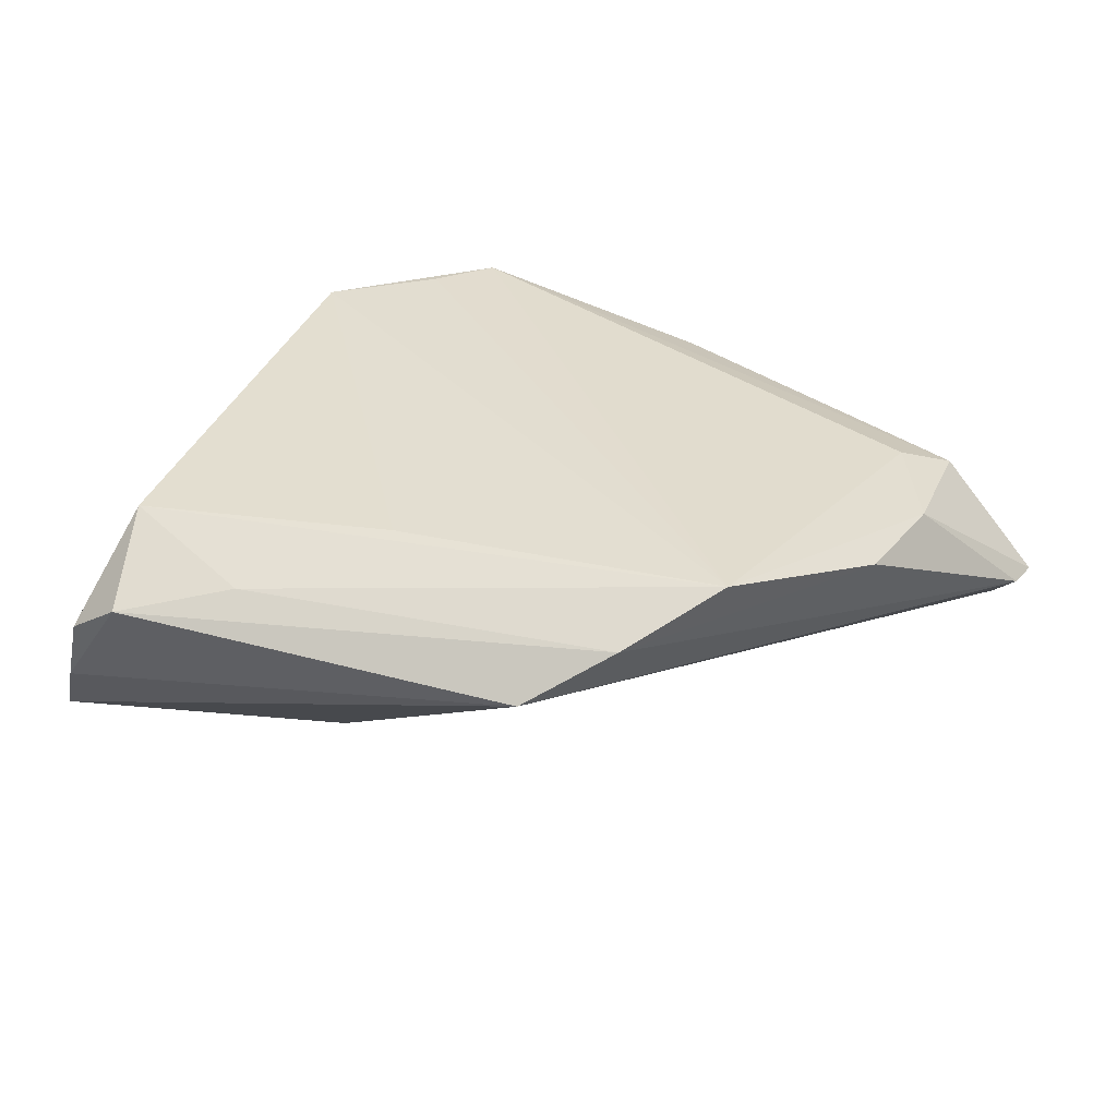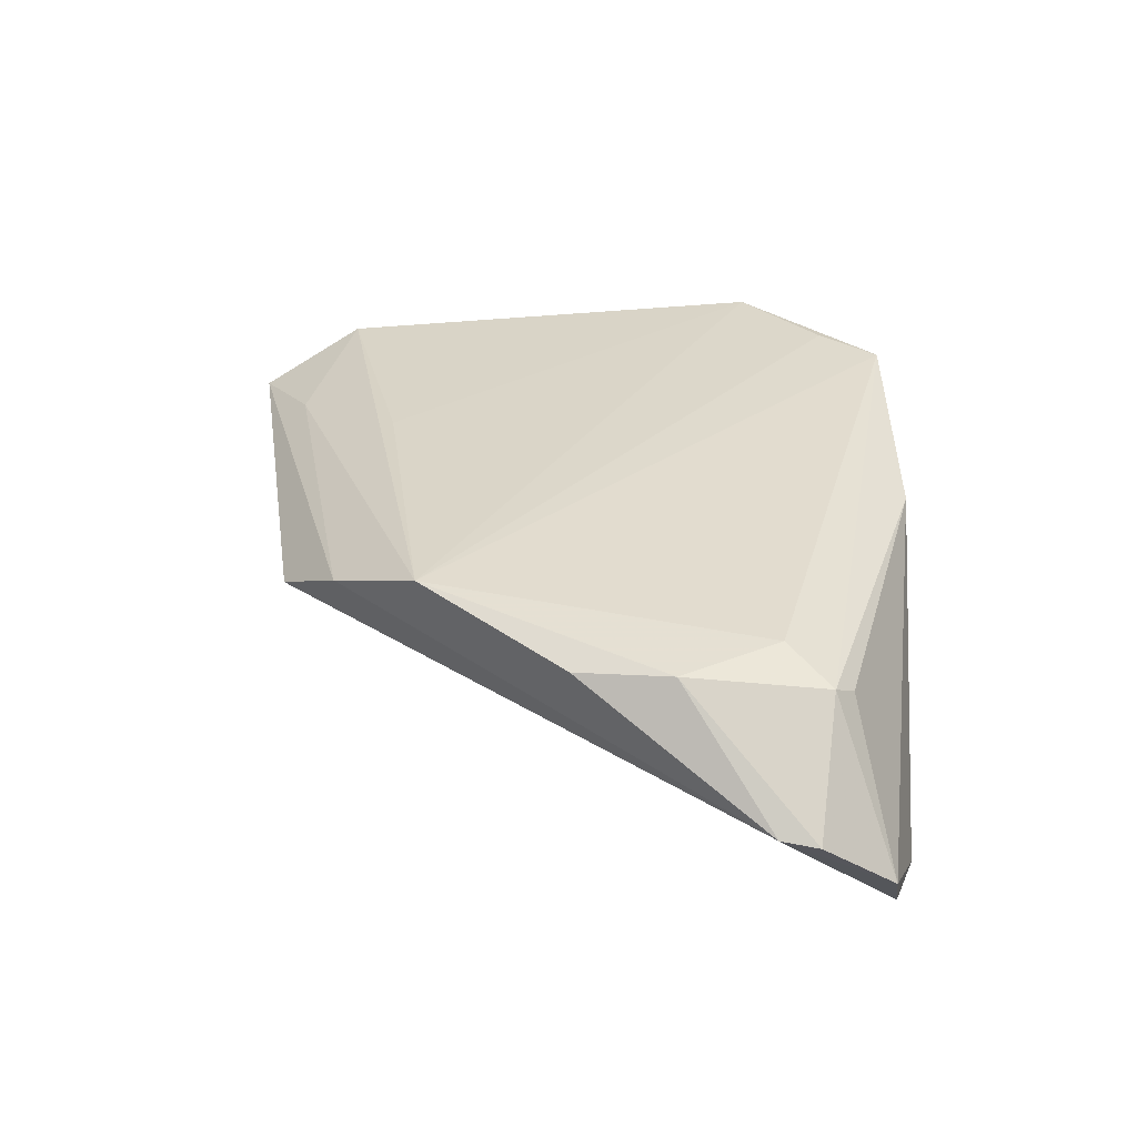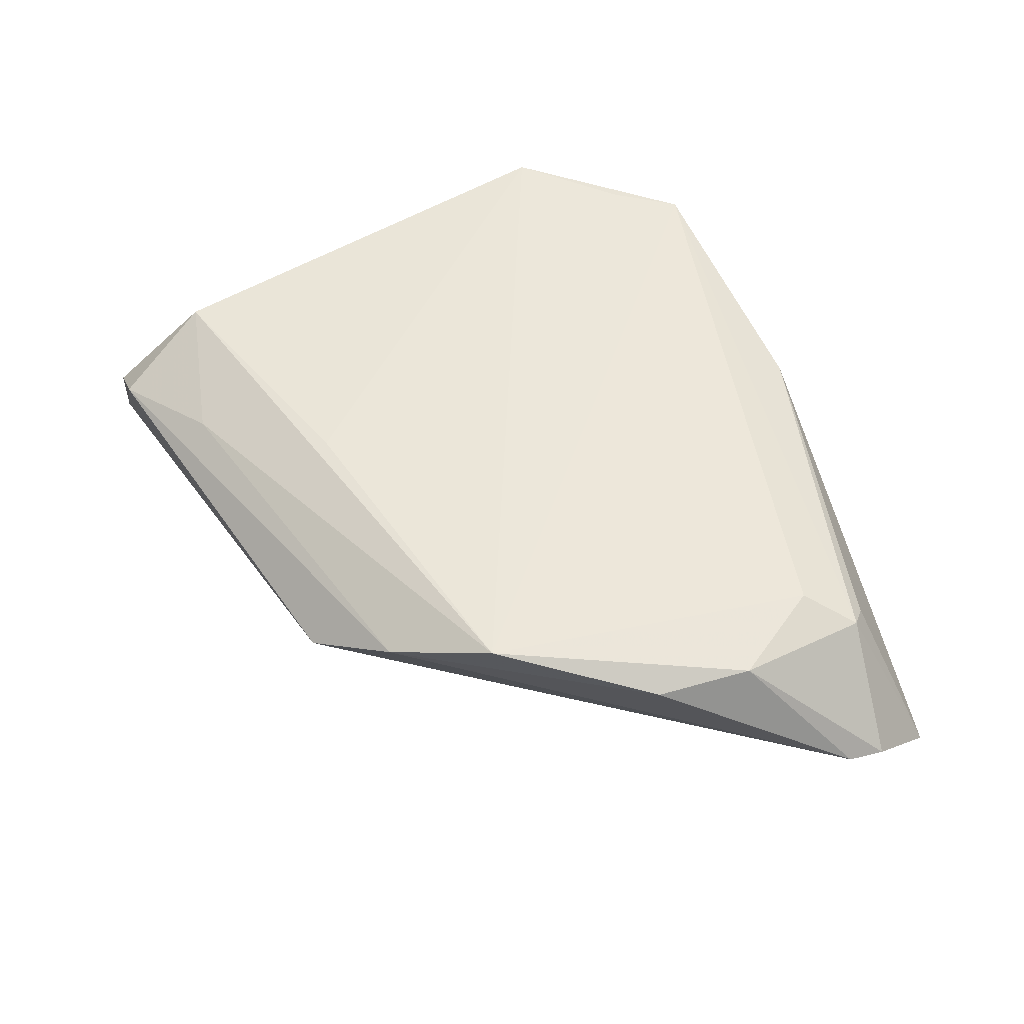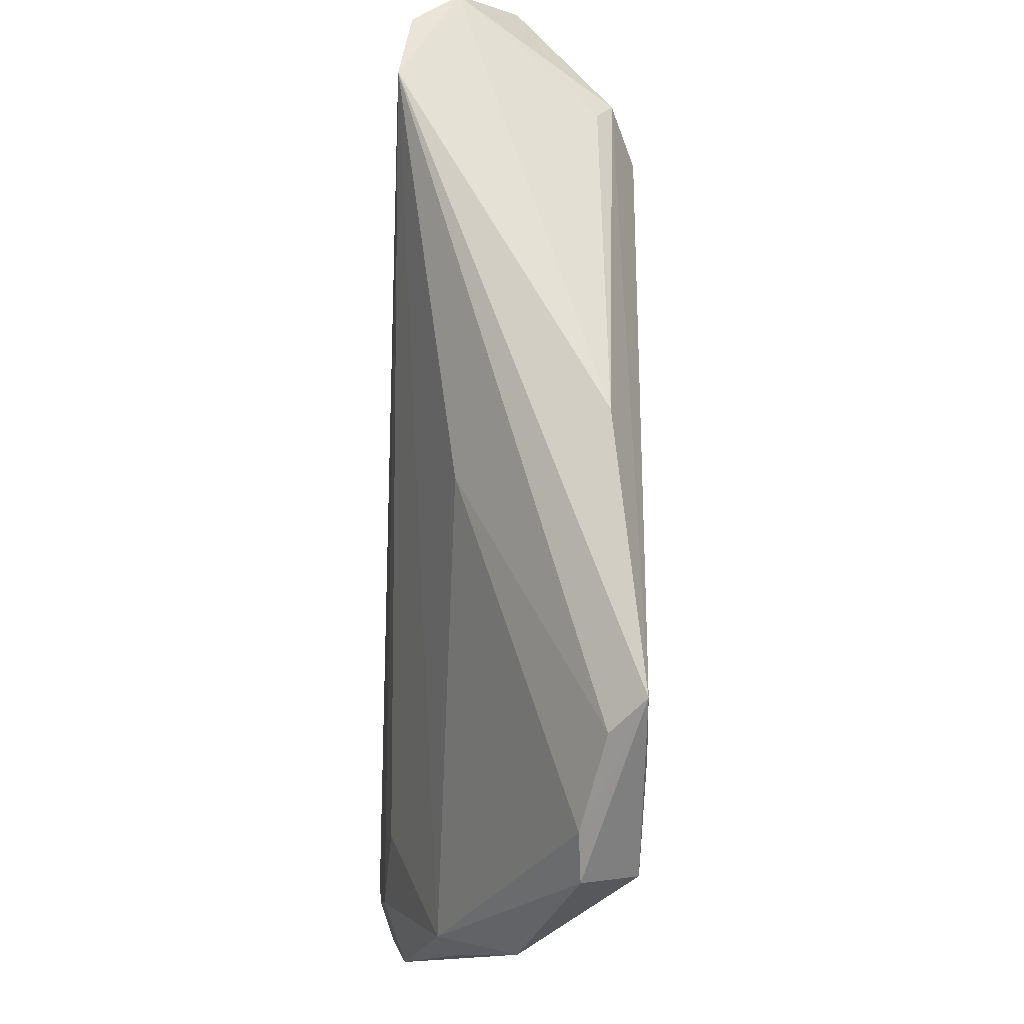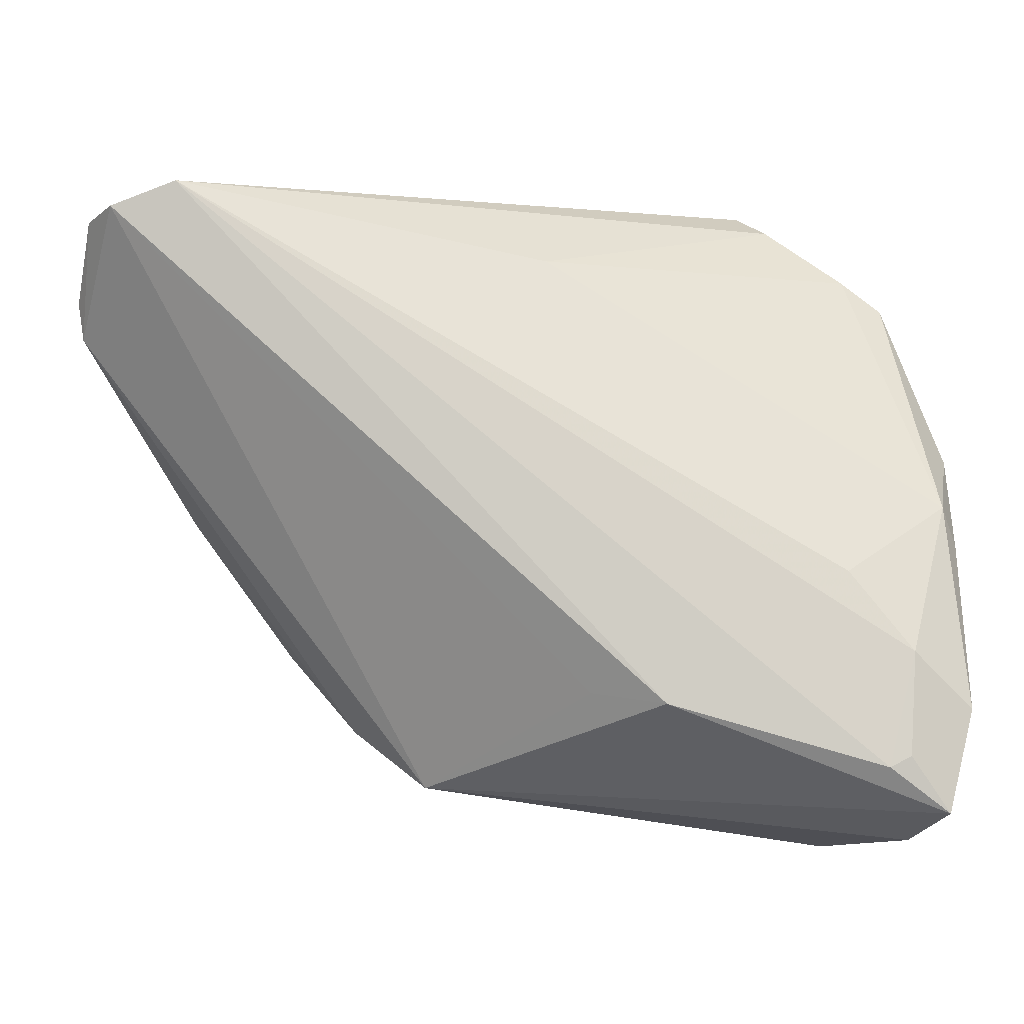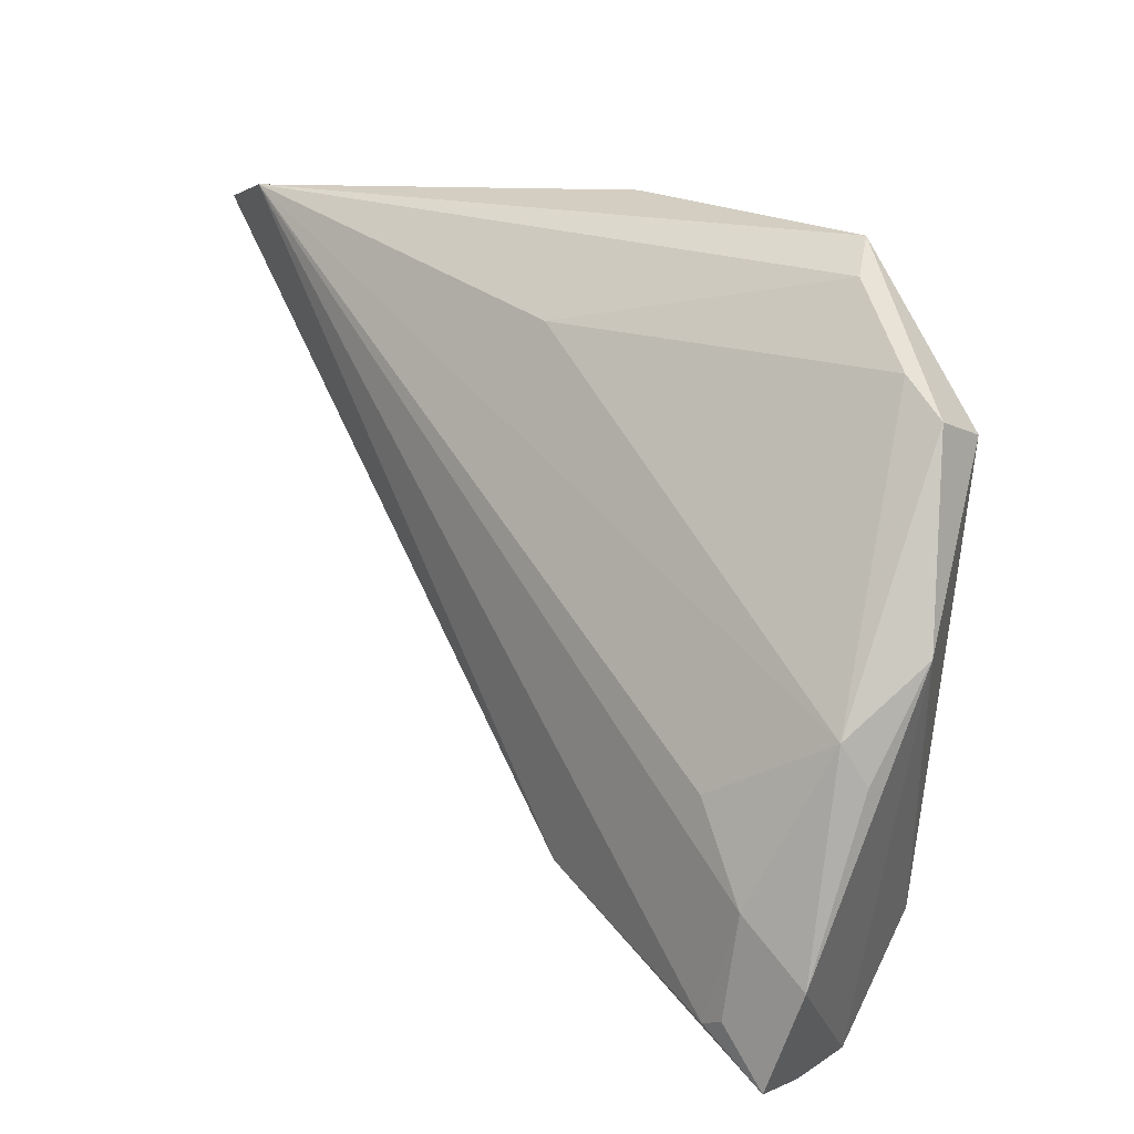
<metadata>
{"format":"obj","ext":"obj","renderer":"f3d","projection":"perspective","resolution":1024,"background":"white","views":[{"elev":35.3,"azim":25.2,"up":"+Z"},{"elev":30.7,"azim":89.7,"up":"+Z"},{"elev":52.8,"azim":63.8,"up":"+Z"},{"elev":75.4,"azim":-87.5,"up":"+Y"},{"elev":-7.4,"azim":-179.3,"up":"+Y"},{"elev":20.9,"azim":-126.6,"up":"+Y"}]}
</metadata>
<code>
v -0.004331 0.03071 -0.006155
v 0.0549 0.02639 -0.001797
v 0.011 -0.03442 0.004742
v 0.02037 -0.02732 0.0106
v -0.0528 -0.000408 -0.006638
v 0.02938 -0.01719 0.01591
v 0.04074 0.03883 -0.01468
v -0.03011 0.04173 0.01549
v -0.05465 -0.005052 -0.004412
v -0.04569 -0.041 0.002393
v -0.04317 0.03137 0.00903
v -0.0469 0.02475 0.01591
v -0.02555 -0.03514 0.01046
v -0.04269 -0.0293 0.01382
v -0.04018 -0.008854 -0.01336
v -0.05476 -0.02519 -0.01163
v -0.04771 -0.01848 -0.01432
v -0.03552 0.0345 0.01591
v 0.04395 0.01129 0.0127
v -0.01125 -0.02227 0.01498
v -0.01836 -0.02469 -0.01541
v 0.001007 0.04173 0.01056
v -0.03885 -0.04173 0.00726
v -0.04774 -0.04067 -0.005777
v 0.04882 0.03597 -0.01365
v -0.009532 -0.02327 -0.0117
v -0.03354 0.03875 0.01154
v 0.05248 0.03518 -0.008439
v -0.04423 -0.03209 -0.01591
v 0.04163 -0.0001092 0.01177
v 0.03726 0.02327 0.01288
v 0.05434 0.02185 -0.001161
v -0.04681 -0.03076 -0.01555
v -0.0549 0.006576 0.003043
v -0.05148 -0.03745 -0.01387
v -0.04819 0.02757 0.009511
v 0.04004 0.03089 0.008177
v 0.04235 0.02849 0.009932
f 8 22 7
f 3 32 4
f 23 24 3
f 3 4 23
f 35 21 3
f 3 24 35
f 16 33 35
f 14 12 34
f 18 6 8
f 8 12 18
f 18 12 6
f 14 6 20
f 20 12 14
f 6 12 20
f 3 21 26
f 8 6 31
f 21 7 25
f 25 26 21
f 25 32 3
f 3 26 25
f 10 23 14
f 24 23 10
f 10 34 16
f 14 34 10
f 16 35 10
f 10 35 24
f 13 6 14
f 14 23 13
f 13 4 6
f 13 23 4
f 16 5 17
f 17 33 16
f 21 35 29
f 29 35 33
f 29 7 21
f 29 17 7
f 33 17 29
f 9 5 16
f 16 34 9
f 9 34 5
f 38 22 8
f 8 31 38
f 19 31 6
f 19 38 31
f 19 32 2
f 2 38 19
f 8 7 27
f 27 11 8
f 1 7 5
f 5 11 1
f 1 27 7
f 11 27 1
f 5 34 36
f 36 11 5
f 36 34 12
f 36 12 8
f 8 11 36
f 28 7 22
f 28 25 7
f 28 38 2
f 2 32 28
f 32 25 28
f 5 7 15
f 15 17 5
f 7 17 15
f 30 19 6
f 32 19 30
f 6 4 30
f 30 4 32
f 22 38 37
f 37 28 22
f 38 28 37

</code>
